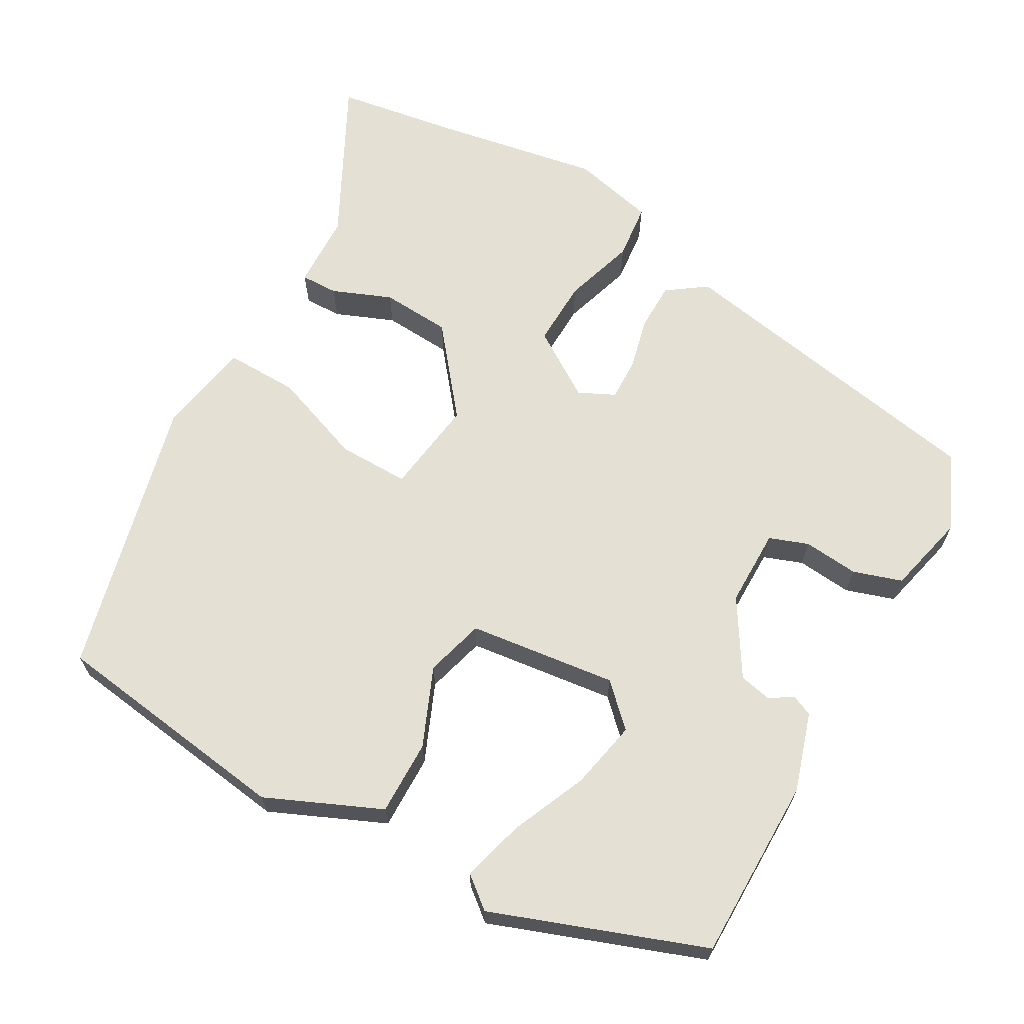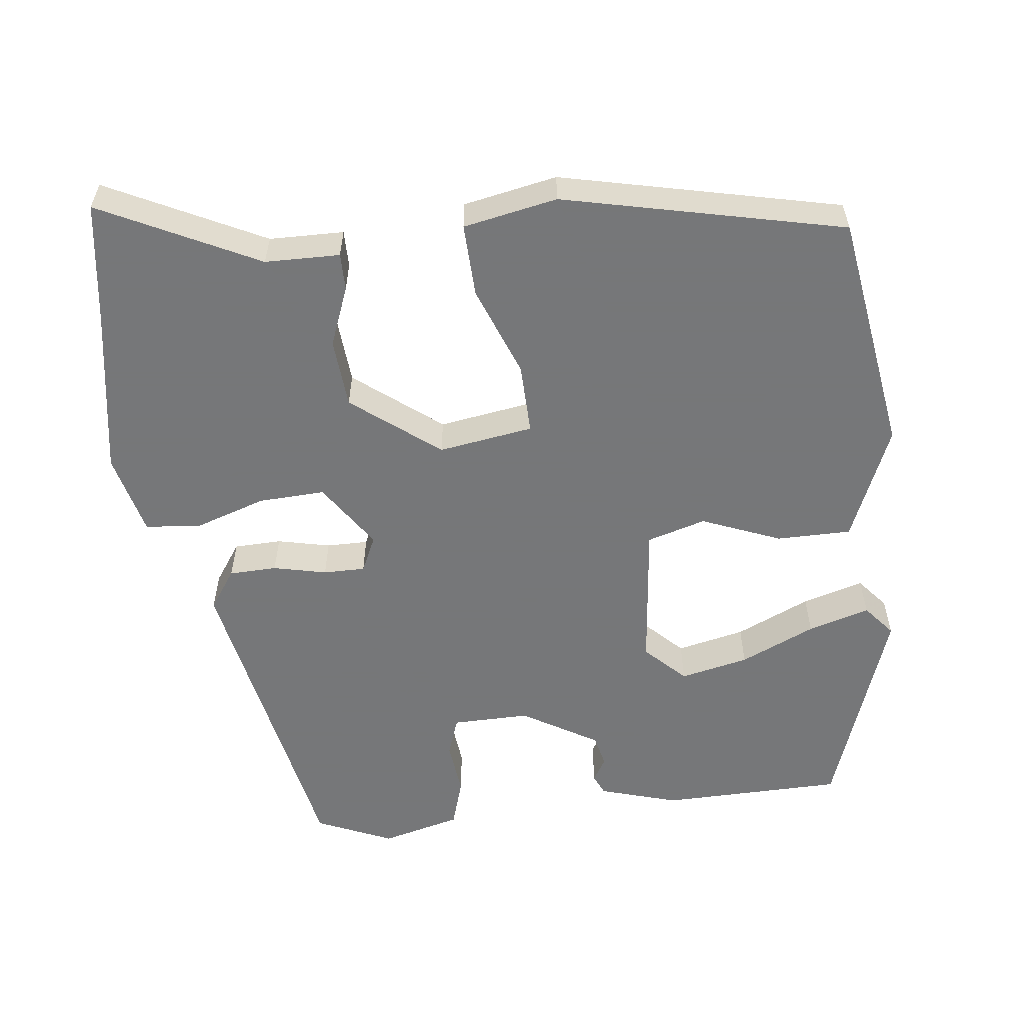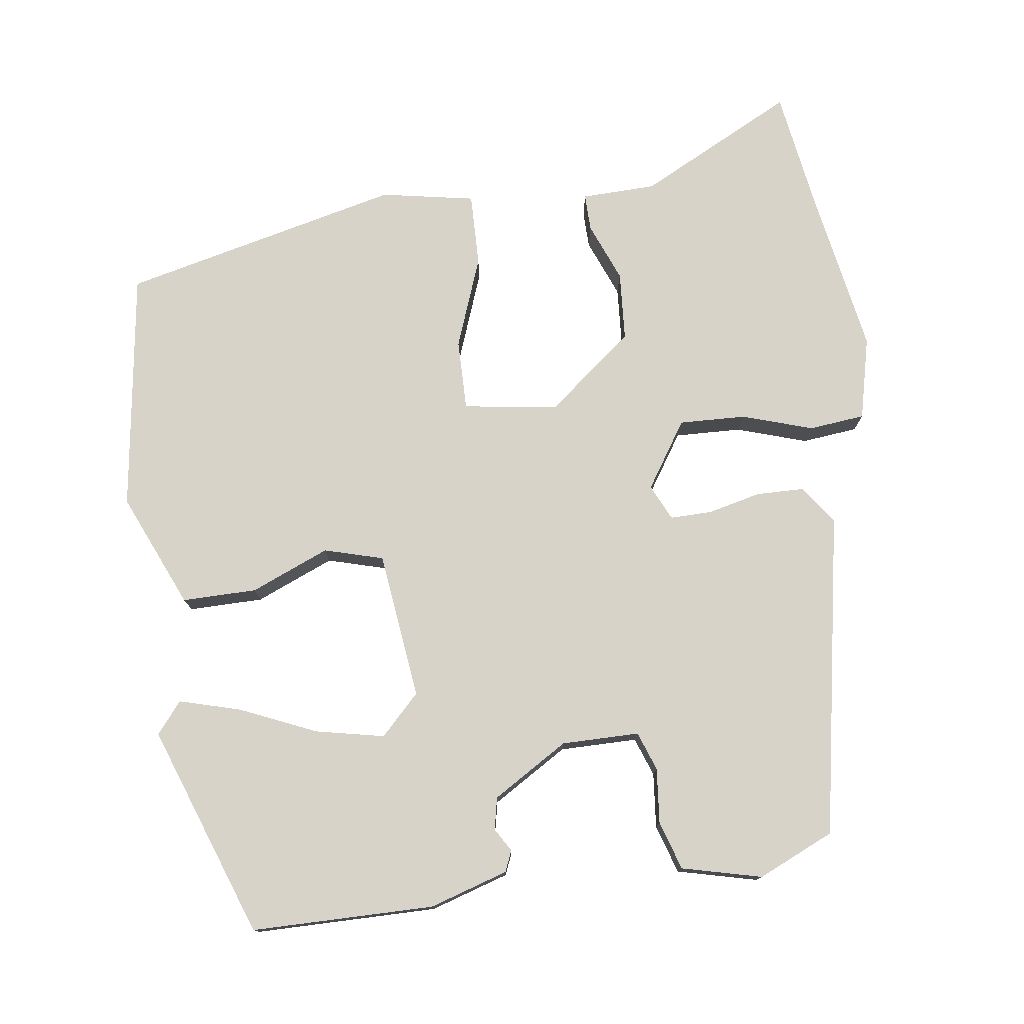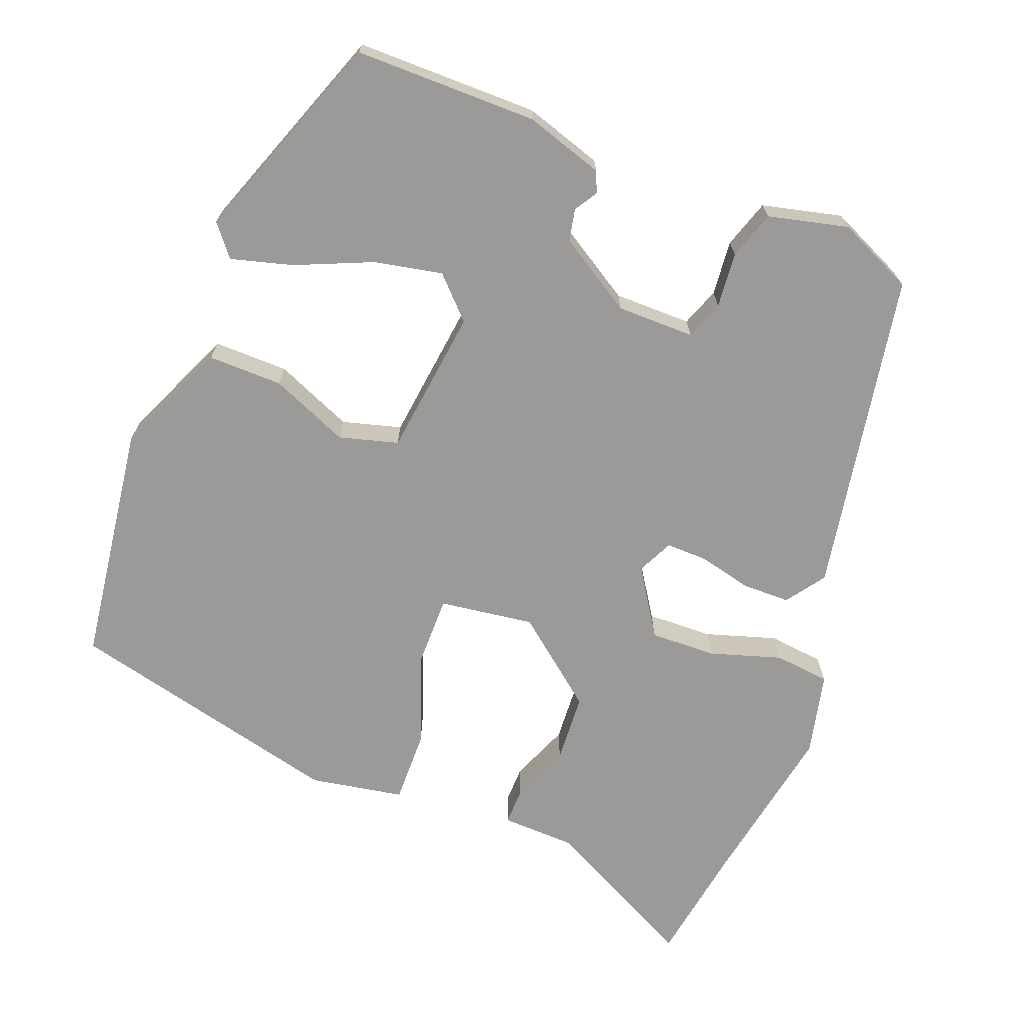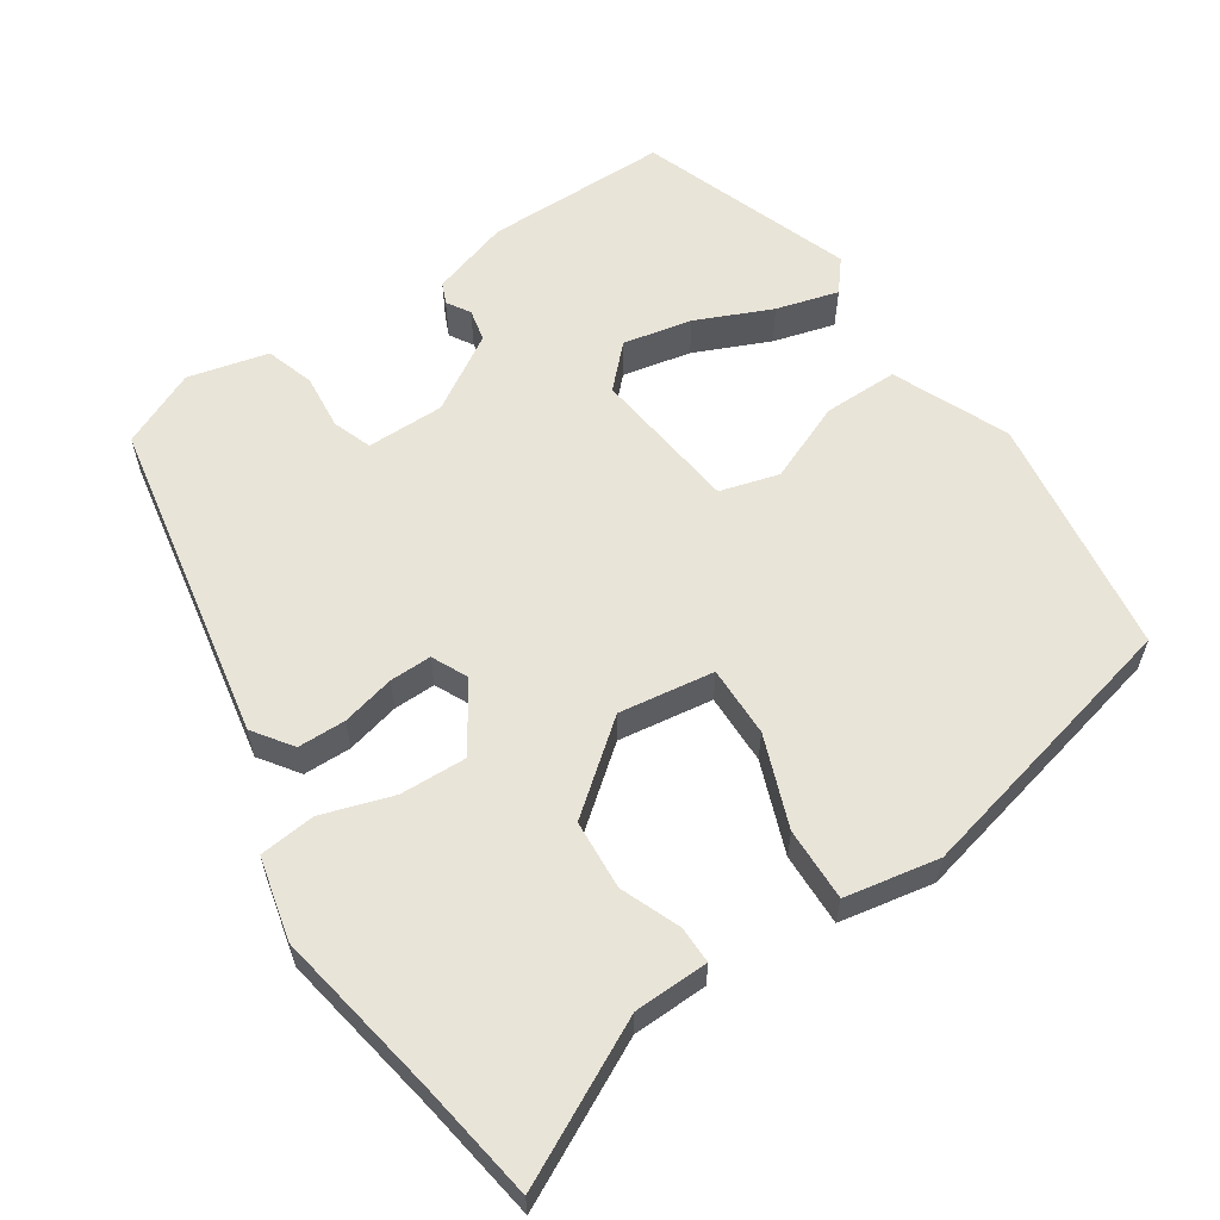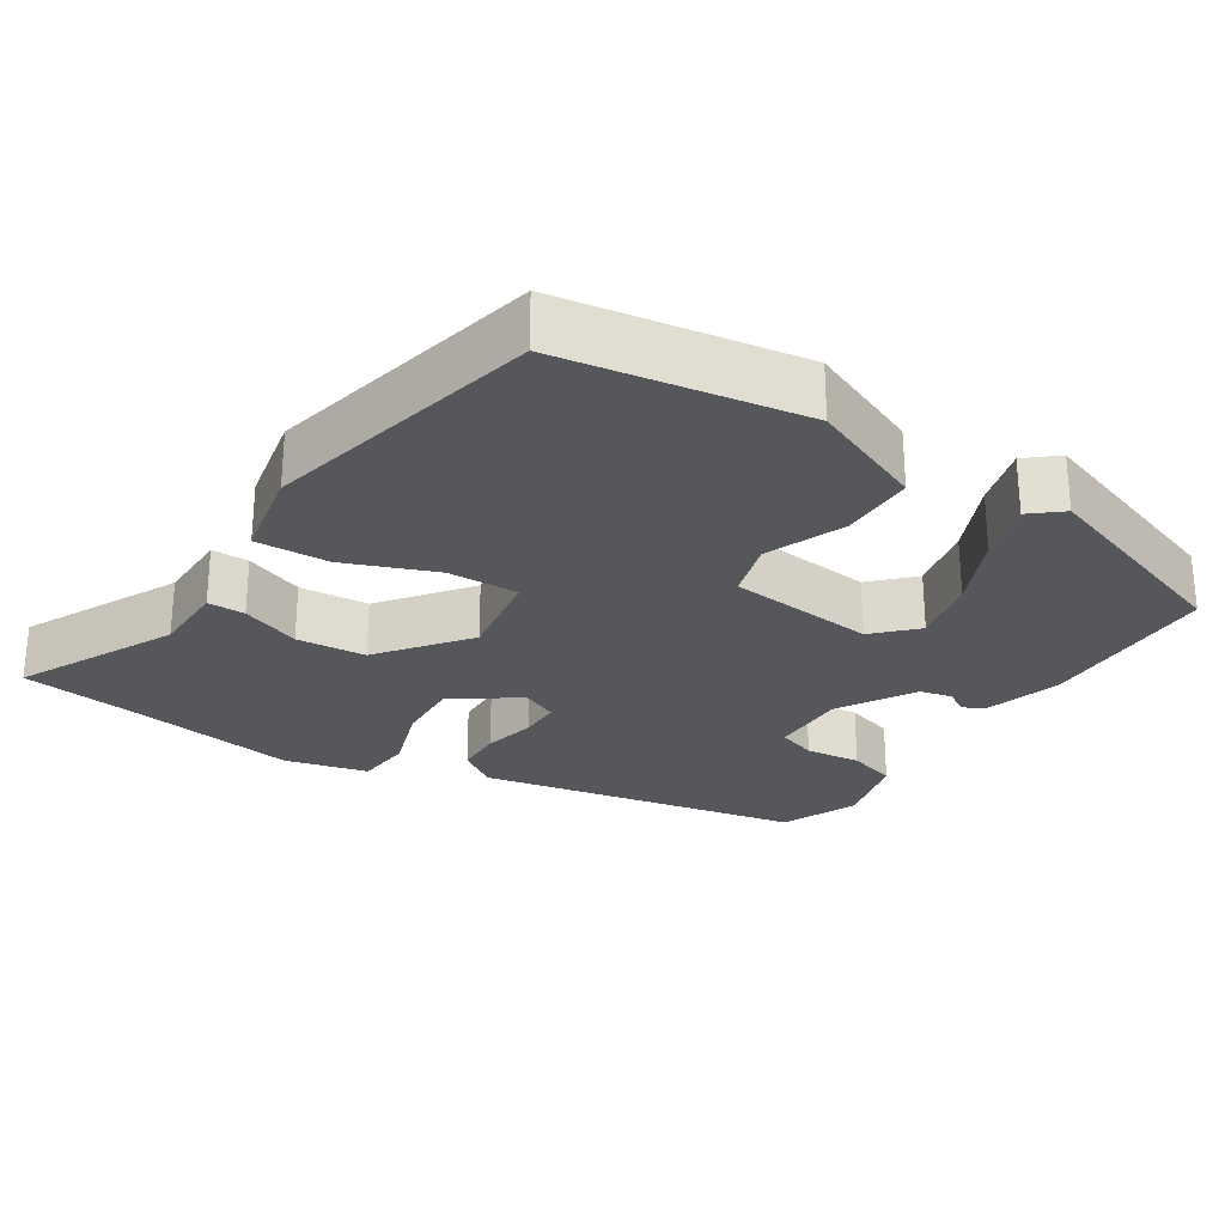
<metadata>
{"format":"obj","ext":"obj","renderer":"f3d","projection":"perspective","resolution":1024,"background":"white","views":[{"elev":66.1,"azim":119.4,"up":"+Y"},{"elev":-57.1,"azim":7.5,"up":"+Y"},{"elev":76.8,"azim":172.4,"up":"+Y"},{"elev":-69.5,"azim":158.7,"up":"+Y"},{"elev":59.8,"azim":-33.5,"up":"+Y"},{"elev":-26.7,"azim":58.2,"up":"+Y"}]}
</metadata>
<code>
v 0.494 0.07 0.459
v 0.539 0.07 0.135
v 0.472 0.07 -0.018
v 0.372 0.07 -0.017
v 0.267 0.07 0.027
v 0.188 0.07 0.005
v 0.164 0.07 -0.193
v 0.216 0.07 -0.246
v 0.308 0.07 -0.227
v 0.409 0.07 -0.183
v 0.492 0.07 -0.16
v 0.526 0.07 -0.202
v 0.423 0.07 -0.485
v 0.178 0.07 -0.486
v 0.073 0.07 -0.453
v 0.061 0.07 -0.425
v 0.08 0.07 -0.394
v 0.071 0.07 -0.351
v -0.03 0.07 -0.289
v -0.134 0.07 -0.289
v -0.153 0.07 -0.341
v -0.146 0.07 -0.415
v -0.167 0.07 -0.48
v -0.274 0.07 -0.506
v -0.376 0.07 -0.46
v -0.455 0.07 -0.026
v -0.418 0.07 0.026
v -0.354 0.07 0.027
v -0.283 0.07 0.01
v -0.227 0.07 0.009
v -0.204 0.07 0.057
v -0.262 0.07 0.146
v -0.351 0.07 0.143
v -0.446 0.07 0.113
v -0.521 0.07 0.121
v -0.547 0.07 0.232
v -0.507 0.07 0.457
v -0.482 0.07 0.617
v -0.273 0.07 0.51
v -0.173 0.07 0.507
v -0.174 0.07 0.457
v -0.206 0.07 0.378
v -0.2 0.07 0.285
v -0.085 0.07 0.193
v 0.042 0.07 0.211
v 0.041 0.07 0.306
v -0.004 0.07 0.428
v -0.006 0.07 0.526
v 0.12 0.07 0.549
v 0.494 0 0.459
v 0.539 0 0.135
v 0.472 0 -0.018
v 0.372 0 -0.017
v 0.267 0 0.027
v 0.188 0 0.005
v 0.164 0 -0.193
v 0.216 0 -0.246
v 0.308 0 -0.227
v 0.409 0 -0.183
v 0.492 0 -0.16
v 0.526 0 -0.202
v 0.423 0 -0.485
v 0.178 0 -0.486
v 0.073 0 -0.453
v 0.061 0 -0.425
v 0.08 0 -0.394
v 0.071 0 -0.351
v -0.03 0 -0.289
v -0.134 0 -0.289
v -0.153 0 -0.341
v -0.146 0 -0.415
v -0.167 0 -0.48
v -0.274 0 -0.506
v -0.376 0 -0.46
v -0.455 0 -0.026
v -0.418 0 0.026
v -0.354 0 0.027
v -0.283 0 0.01
v -0.227 0 0.009
v -0.204 0 0.057
v -0.262 0 0.146
v -0.351 0 0.143
v -0.446 0 0.113
v -0.521 0 0.121
v -0.547 0 0.232
v -0.507 0 0.457
v -0.482 0 0.617
v -0.273 0 0.51
v -0.173 0 0.507
v -0.174 0 0.457
v -0.206 0 0.378
v -0.2 0 0.285
v -0.085 0 0.193
v 0.042 0 0.211
v 0.041 0 0.306
v -0.004 0 0.428
v -0.006 0 0.526
v 0.12 0 0.549
f 3 4 5
f 2 3 5
f 1 2 5
f 49 1 5
f 48 49 5
f 47 48 5
f 46 47 5
f 45 46 5 6
f 44 45 6 7
f 43 44 7
f 39 40 41 42
f 39 42 43
f 38 39 43
f 37 38 43
f 36 37 43
f 35 36 43
f 34 35 43
f 33 34 43
f 32 33 43
f 31 32 43 7
f 27 28 29
f 26 27 29
f 25 26 29
f 24 25 29
f 23 24 29
f 22 23 29
f 21 22 29
f 20 21 29 30
f 31 7 8
f 30 31 8
f 20 30 8
f 19 20 8
f 15 16 17
f 14 15 17
f 13 14 17
f 12 13 17
f 11 12 17
f 10 11 17
f 9 10 17
f 8 9 17 18
f 8 18 19
f 54 53 52
f 54 52 51
f 54 51 50
f 54 50 98
f 54 98 97
f 54 97 96
f 54 96 95
f 55 54 95 94
f 56 55 94 93
f 56 93 92
f 91 90 89 88
f 92 91 88
f 92 88 87
f 92 87 86
f 92 86 85
f 92 85 84
f 92 84 83
f 92 83 82
f 92 82 81
f 56 92 81 80
f 78 77 76
f 78 76 75
f 78 75 74
f 78 74 73
f 78 73 72
f 78 72 71
f 78 71 70
f 79 78 70 69
f 57 56 80
f 57 80 79
f 57 79 69
f 57 69 68
f 66 65 64
f 66 64 63
f 66 63 62
f 66 62 61
f 66 61 60
f 66 60 59
f 66 59 58
f 67 66 58 57
f 68 67 57
f 1 50 51 2
f 2 51 52 3
f 3 52 53 4
f 4 53 54 5
f 5 54 55 6
f 6 55 56 7
f 7 56 57 8
f 8 57 58 9
f 9 58 59 10
f 10 59 60 11
f 11 60 61 12
f 12 61 62 13
f 13 62 63 14
f 14 63 64 15
f 15 64 65 16
f 16 65 66 17
f 17 66 67 18
f 18 67 68 19
f 19 68 69 20
f 20 69 70 21
f 21 70 71 22
f 22 71 72 23
f 23 72 73 24
f 24 73 74 25
f 25 74 75 26
f 26 75 76 27
f 27 76 77 28
f 28 77 78 29
f 29 78 79 30
f 30 79 80 31
f 31 80 81 32
f 32 81 82 33
f 33 82 83 34
f 34 83 84 35
f 35 84 85 36
f 36 85 86 37
f 37 86 87 38
f 38 87 88 39
f 39 88 89 40
f 40 89 90 41
f 41 90 91 42
f 42 91 92 43
f 43 92 93 44
f 44 93 94 45
f 45 94 95 46
f 46 95 96 47
f 47 96 97 48
f 48 97 98 49
f 49 98 50 1

</code>
